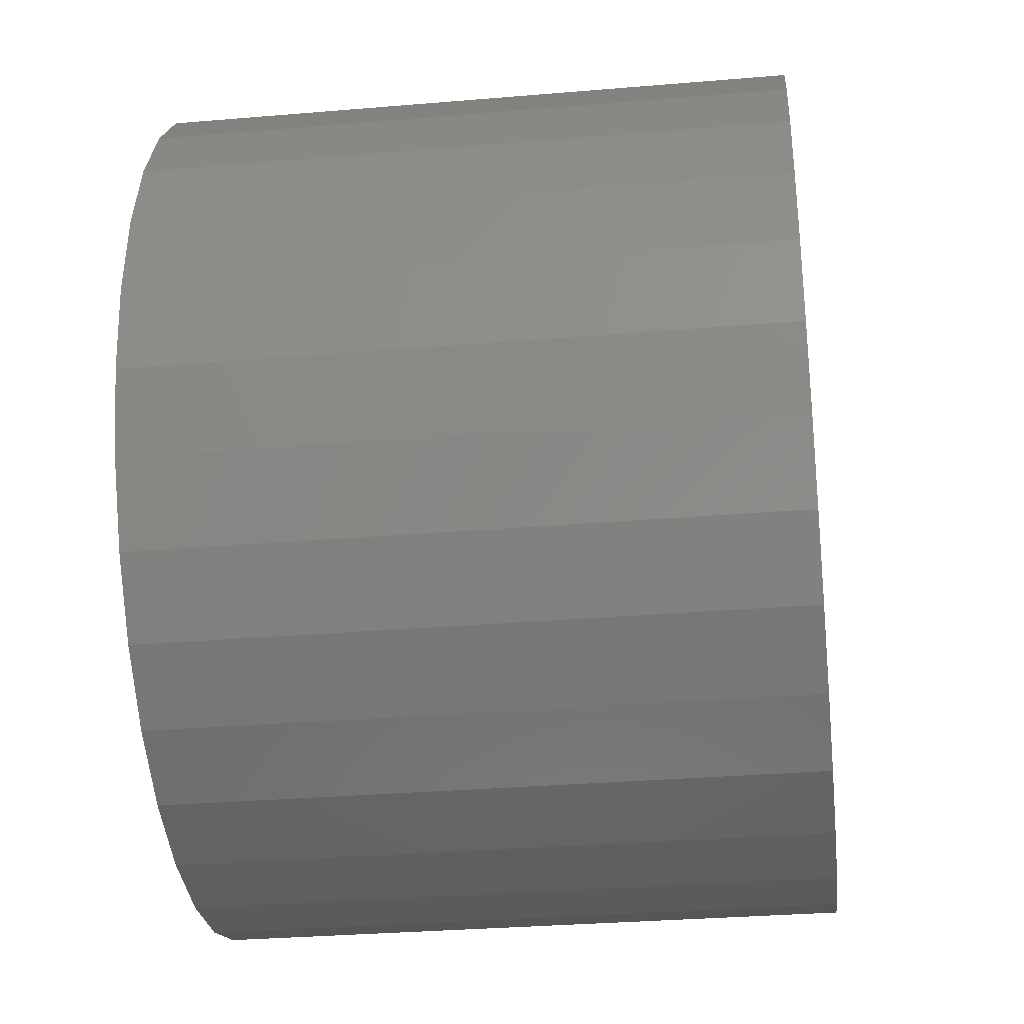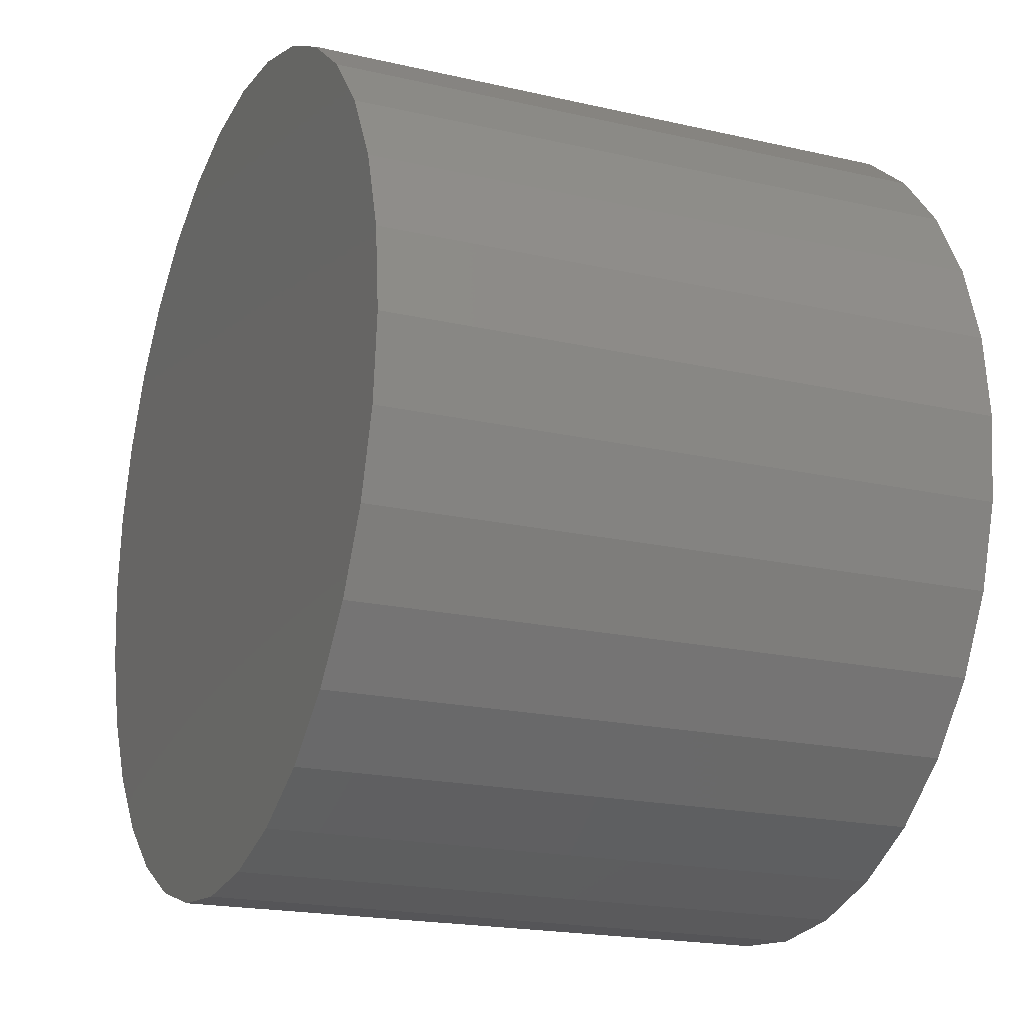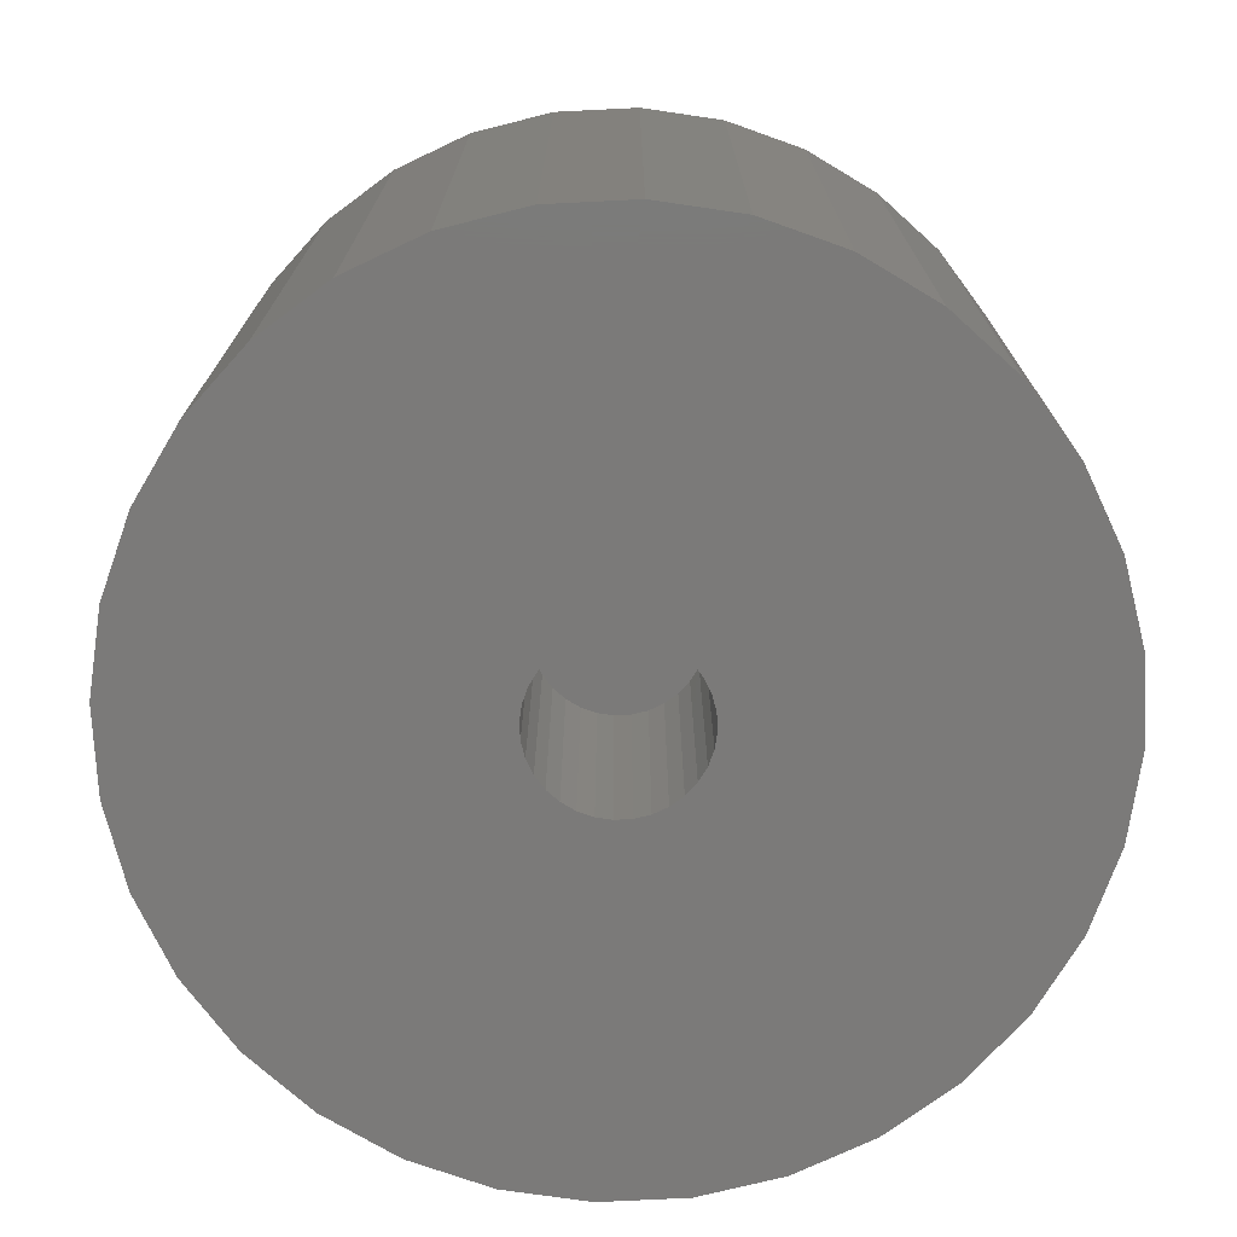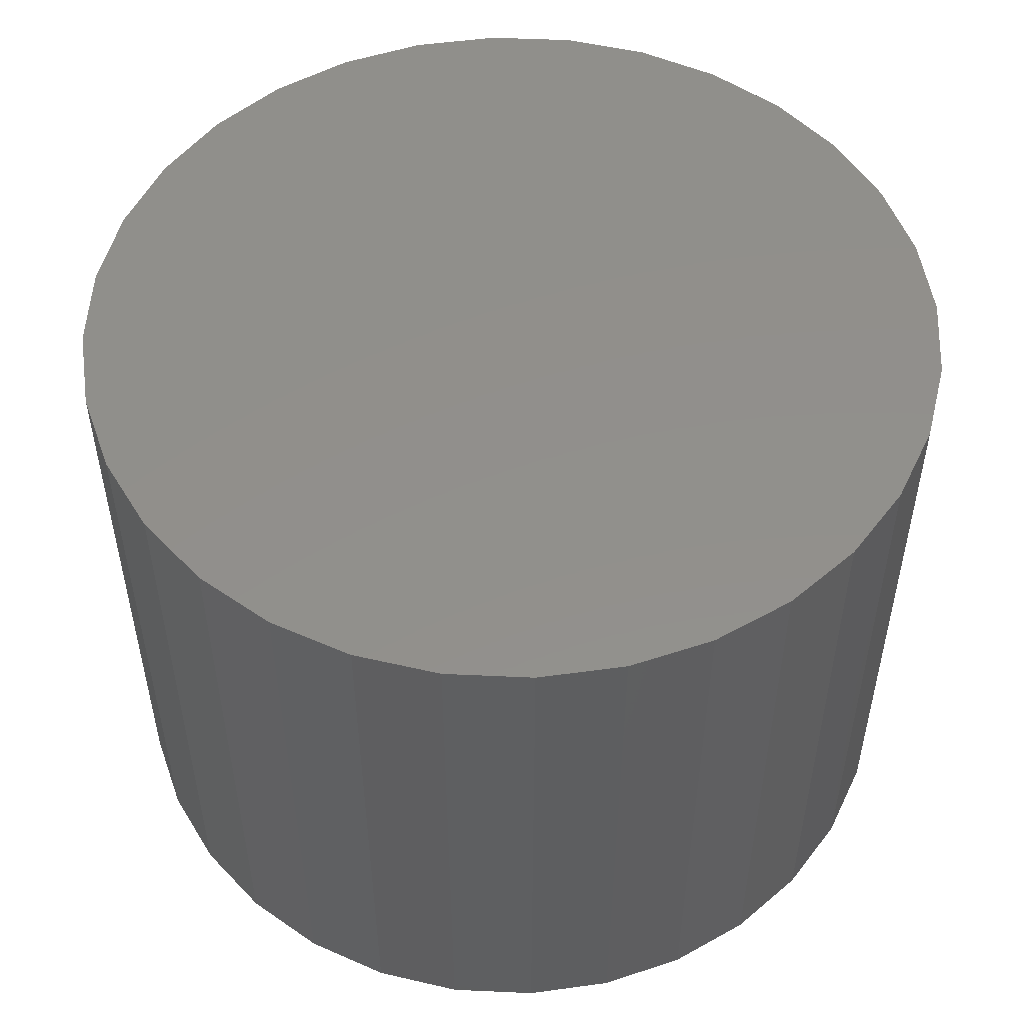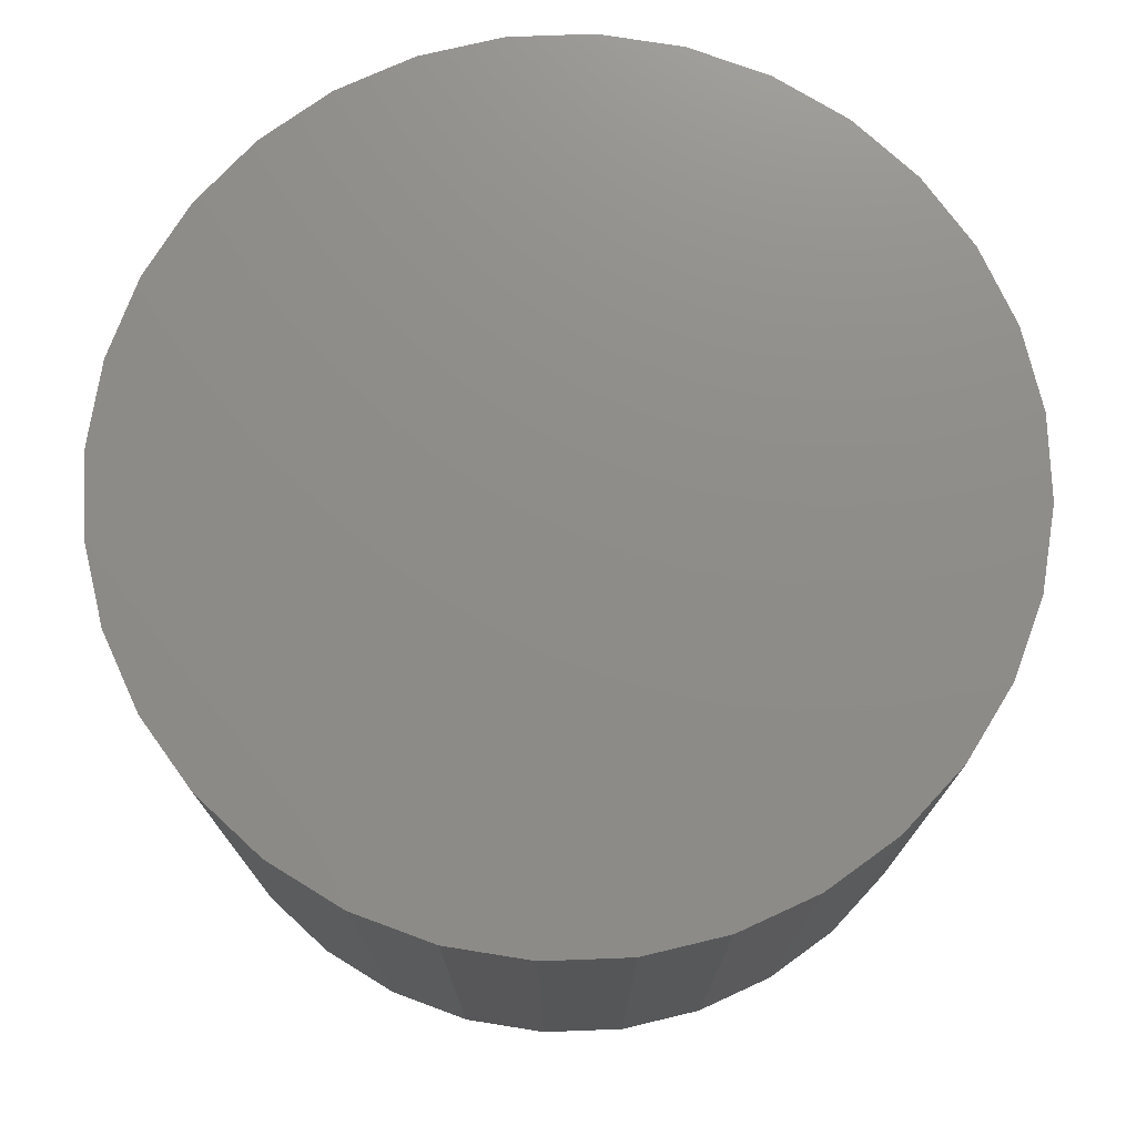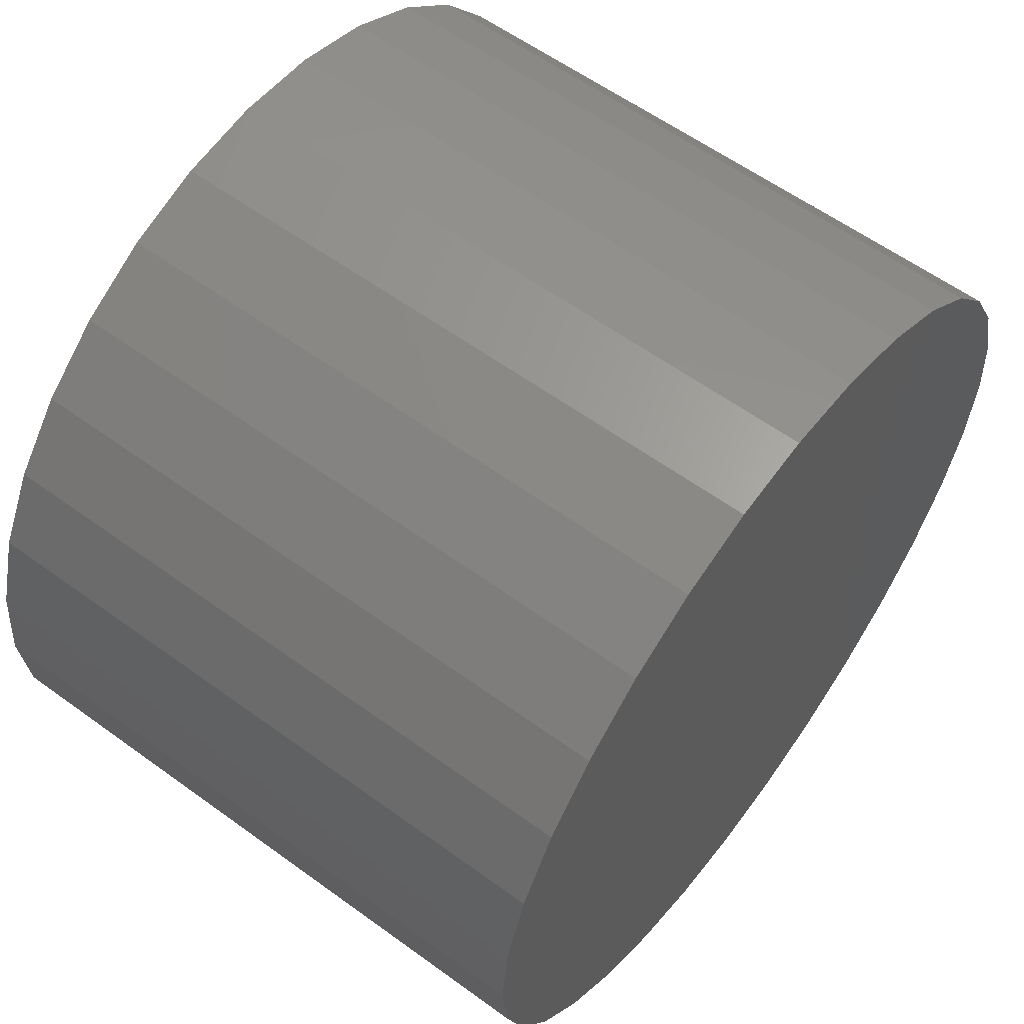
<metadata>
{"format":"stl","ext":"stl","renderer":"f3d","projection":"perspective","resolution":1024,"background":"white","views":[{"elev":-31.7,"azim":-83.2,"up":"+Z"},{"elev":-19.5,"azim":-113.3,"up":"+Z"},{"elev":-73.5,"azim":-149.0,"up":"+Y"},{"elev":52.1,"azim":42.2,"up":"+Y"},{"elev":74.6,"azim":149.7,"up":"+Y"},{"elev":59.3,"azim":126.8,"up":"+Z"}]}
</metadata>
<code>
# stl→obj: 128 verts, 252 faces
v -0.1029 -0.1016 0.1974
v -0.1732 -0.1016 0.1974
v -0.1735 -0.1016 0.1942
v -0.1927 -0.1016 0.1814
v -0.1957 -0.1016 0.1823
v -0.2695 -0.1016 0.1642
v -0.1095 -0.1016 0.1642
v -0.1832 -0.1016 0.1823
v -0.1863 -0.1016 0.1814
v -0.2761 -0.1016 0.1974
v -0.2744 -0.1016 0.1805
v -0.2054 -0.1016 0.1942
v -0.2058 -0.1016 0.1974
v -0.2054 -0.1016 0.2005
v -0.2744 -0.1016 0.2143
v -0.2045 -0.1016 0.2036
v -0.203 -0.1016 0.2064
v -0.201 -0.1016 0.2089
v -0.1985 -0.1016 0.2109
v -0.1957 -0.1016 0.2124
v -0.1927 -0.1016 0.2133
v -0.1895 -0.1016 0.2137
v -0.1895 -0.1016 0.284
v -0.2064 -0.1016 0.2823
v -0.2226 -0.1016 0.2774
v -0.2376 -0.1016 0.2694
v -0.2507 -0.1016 0.2586
v -0.2615 -0.1016 0.2455
v -0.2695 -0.1016 0.2305
v -0.1895 -0.1016 0.1811
v -0.2615 -0.1016 0.1493
v -0.2507 -0.1016 0.1361
v -0.2376 -0.1016 0.1254
v -0.2226 -0.1016 0.1174
v -0.2064 -0.1016 0.1124
v -0.1895 -0.1016 0.1108
v -0.1726 -0.1016 0.1124
v -0.1563 -0.1016 0.1174
v -0.1414 -0.1016 0.1254
v -0.1282 -0.1016 0.1361
v -0.1175 -0.1016 0.1493
v -0.1985 -0.1016 0.1838
v -0.201 -0.1016 0.1859
v -0.203 -0.1016 0.1883
v -0.2045 -0.1016 0.1911
v -0.1045 -0.1016 0.2143
v -0.1095 -0.1016 0.2305
v -0.1863 -0.1016 0.2133
v -0.1832 -0.1016 0.2124
v -0.1804 -0.1016 0.2109
v -0.178 -0.1016 0.2089
v -0.1759 -0.1016 0.2064
v -0.1744 -0.1016 0.2036
v -0.1735 -0.1016 0.2005
v -0.1175 -0.1016 0.2455
v -0.1282 -0.1016 0.2586
v -0.1414 -0.1016 0.2694
v -0.1563 -0.1016 0.2774
v -0.1726 -0.1016 0.2823
v -0.1045 -0.1016 0.1805
v -0.1744 -0.1016 0.1911
v -0.1759 -0.1016 0.1883
v -0.178 -0.1016 0.1859
v -0.1804 -0.1016 0.1838
v -0.1895 -0.04688 0.1811
v -0.1863 -0.04688 0.1814
v -0.1832 -0.04688 0.1823
v -0.1804 -0.04688 0.1838
v -0.178 -0.04688 0.1859
v -0.1759 -0.04688 0.1883
v -0.1744 -0.04688 0.1911
v -0.1735 -0.04688 0.1942
v -0.1732 -0.04688 0.1974
v -0.1927 -0.04688 0.1814
v -0.1957 -0.04688 0.1823
v -0.1985 -0.04688 0.1838
v -0.201 -0.04688 0.1859
v -0.203 -0.04688 0.1883
v -0.2045 -0.04688 0.1911
v -0.2054 -0.04688 0.1942
v -0.2058 -0.04688 0.1974
v -0.1895 -0.04688 0.2137
v -0.1927 -0.04688 0.2133
v -0.1957 -0.04688 0.2124
v -0.1985 -0.04688 0.2109
v -0.201 -0.04688 0.2089
v -0.203 -0.04688 0.2064
v -0.2045 -0.04688 0.2036
v -0.2054 -0.04688 0.2005
v -0.1863 -0.04688 0.2133
v -0.1832 -0.04688 0.2124
v -0.1804 -0.04688 0.2109
v -0.178 -0.04688 0.2089
v -0.1759 -0.04688 0.2064
v -0.1744 -0.04688 0.2036
v -0.1735 -0.04688 0.2005
v -0.1029 0.02344 0.1974
v -0.1045 0.02344 0.1805
v -0.1095 0.02344 0.1642
v -0.1175 0.02344 0.1493
v -0.1282 0.02344 0.1361
v -0.1414 0.02344 0.1254
v -0.1563 0.02344 0.1174
v -0.1726 0.02344 0.1124
v -0.1895 0.02344 0.1108
v -0.2064 0.02344 0.1124
v -0.2226 0.02344 0.1174
v -0.2376 0.02344 0.1254
v -0.2507 0.02344 0.1361
v -0.2615 0.02344 0.1493
v -0.2695 0.02344 0.1642
v -0.2744 0.02344 0.1805
v -0.2761 0.02344 0.1974
v -0.2744 0.02344 0.2143
v -0.2695 0.02344 0.2305
v -0.2615 0.02344 0.2455
v -0.2507 0.02344 0.2586
v -0.2376 0.02344 0.2694
v -0.2226 0.02344 0.2774
v -0.2064 0.02344 0.2823
v -0.1895 0.02344 0.284
v -0.1726 0.02344 0.2823
v -0.1563 0.02344 0.2774
v -0.1414 0.02344 0.2694
v -0.1282 0.02344 0.2586
v -0.1175 0.02344 0.2455
v -0.1095 0.02344 0.2305
v -0.1045 0.02344 0.2143
f 1 2 3
f 4 5 6
f 7 8 9
f 10 11 12
f 10 12 13
f 10 13 14
f 15 10 14
f 15 14 16
f 15 16 17
f 15 17 18
f 15 18 19
f 15 19 20
f 21 22 23
f 21 23 24
f 21 24 25
f 21 25 26
f 21 26 27
f 21 27 28
f 21 28 29
f 21 29 15
f 21 15 20
f 30 4 6
f 30 6 31
f 30 31 32
f 30 32 33
f 30 33 34
f 30 34 35
f 30 35 36
f 30 36 37
f 30 37 38
f 30 38 39
f 30 39 40
f 30 40 41
f 30 41 7
f 30 7 9
f 11 6 5
f 11 5 42
f 11 42 43
f 11 43 44
f 11 44 45
f 11 45 12
f 46 47 48
f 46 48 49
f 46 49 50
f 46 50 51
f 46 51 52
f 46 52 53
f 46 53 54
f 46 54 2
f 46 2 1
f 22 48 47
f 22 47 55
f 22 55 56
f 22 56 57
f 22 57 58
f 22 58 59
f 22 59 23
f 60 1 3
f 60 3 61
f 60 61 62
f 60 62 63
f 60 63 64
f 60 64 8
f 60 8 7
f 65 9 66
f 66 9 8
f 66 8 67
f 67 8 64
f 67 64 68
f 68 64 63
f 68 63 69
f 69 63 62
f 69 62 70
f 70 62 61
f 70 61 71
f 71 61 3
f 71 3 72
f 72 3 2
f 72 2 73
f 9 65 30
f 30 65 74
f 30 74 4
f 4 74 75
f 4 75 5
f 5 75 76
f 5 76 42
f 42 76 77
f 42 77 43
f 43 77 78
f 43 78 44
f 44 78 79
f 44 79 45
f 45 79 80
f 45 80 12
f 12 80 81
f 12 81 13
f 82 21 83
f 83 21 20
f 83 20 84
f 84 20 19
f 84 19 85
f 85 19 18
f 85 18 86
f 86 18 17
f 86 17 87
f 87 17 16
f 87 16 88
f 88 16 14
f 88 14 89
f 89 14 13
f 89 13 81
f 21 82 22
f 22 82 90
f 22 90 48
f 48 90 91
f 48 91 49
f 49 91 92
f 49 92 50
f 50 92 93
f 50 93 51
f 51 93 94
f 51 94 52
f 52 94 95
f 52 95 53
f 53 95 96
f 53 96 54
f 54 96 73
f 54 73 2
f 97 1 98
f 98 1 60
f 98 60 99
f 99 60 7
f 99 7 100
f 100 7 41
f 100 41 101
f 101 41 40
f 101 40 102
f 102 40 39
f 102 39 103
f 103 39 38
f 103 38 104
f 104 38 37
f 104 37 105
f 105 37 36
f 105 36 106
f 106 36 35
f 106 35 107
f 107 35 34
f 107 34 108
f 108 34 33
f 108 33 109
f 109 33 32
f 109 32 110
f 110 32 31
f 110 31 111
f 111 31 6
f 111 6 112
f 112 6 11
f 112 11 113
f 113 11 10
f 113 10 114
f 114 10 15
f 114 15 115
f 115 15 29
f 115 29 116
f 116 29 28
f 116 28 117
f 117 28 27
f 117 27 118
f 118 27 26
f 118 26 119
f 119 26 25
f 119 25 120
f 120 25 24
f 120 24 121
f 121 24 23
f 121 23 122
f 122 23 59
f 122 59 123
f 123 59 58
f 123 58 124
f 124 58 57
f 124 57 125
f 125 57 56
f 125 56 126
f 126 56 55
f 126 55 127
f 127 55 47
f 127 47 128
f 128 47 46
f 128 46 97
f 97 46 1
f 121 122 120
f 119 120 122
f 123 119 122
f 118 119 123
f 124 118 123
f 117 118 124
f 125 117 124
f 102 108 101
f 107 108 102
f 103 107 102
f 106 107 103
f 104 106 103
f 105 106 104
f 108 109 101
f 101 109 110
f 101 110 100
f 100 110 111
f 100 111 99
f 99 111 112
f 99 112 98
f 98 112 113
f 98 113 97
f 97 113 114
f 97 114 128
f 128 114 115
f 128 115 127
f 127 115 116
f 127 116 126
f 126 116 117
f 126 117 125
f 93 86 87
f 93 87 94
f 94 87 88
f 94 88 95
f 71 78 70
f 70 78 77
f 70 77 69
f 69 77 76
f 69 76 68
f 68 76 75
f 68 75 74
f 68 74 67
f 74 65 67
f 67 65 66
f 92 91 90
f 92 90 82
f 92 82 83
f 92 83 84
f 92 84 85
f 92 85 86
f 92 86 93
f 95 88 96
f 96 88 89
f 96 89 73
f 73 89 81
f 73 81 72
f 72 81 80
f 72 80 71
f 71 80 79
f 71 79 78

</code>
